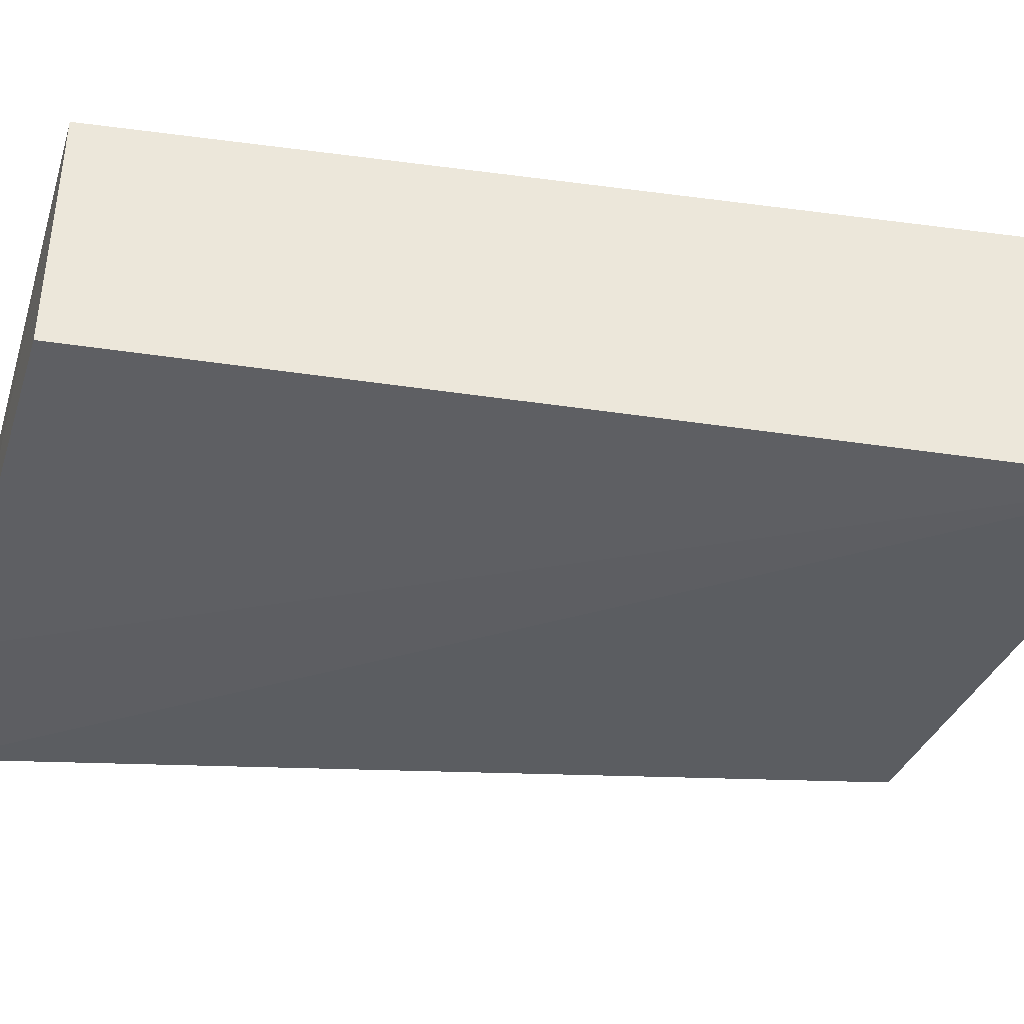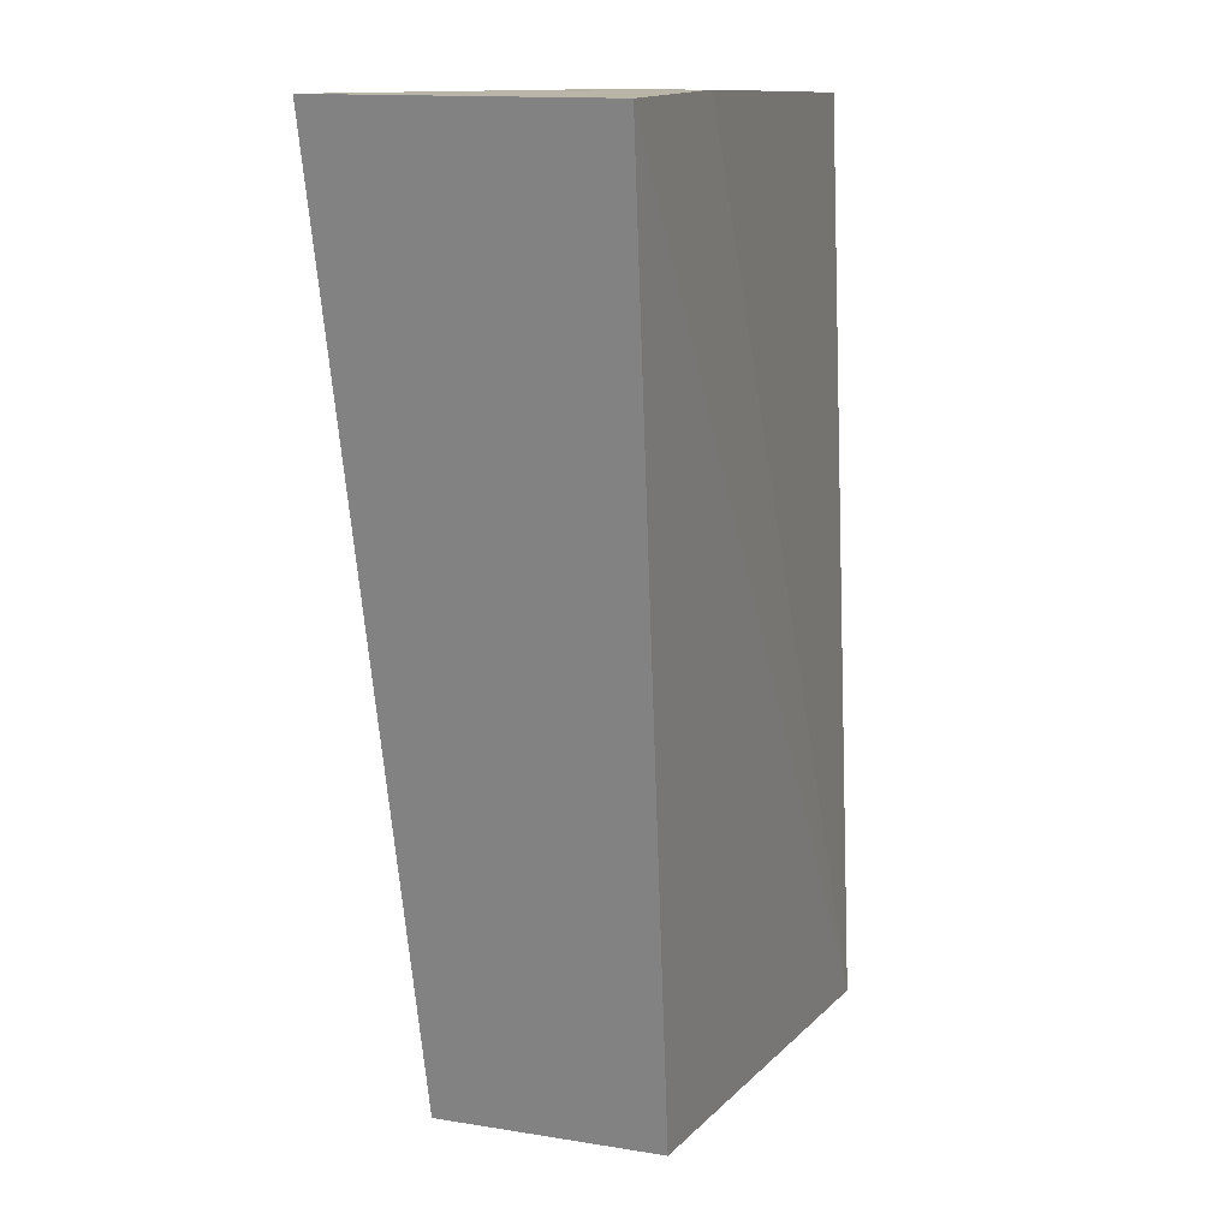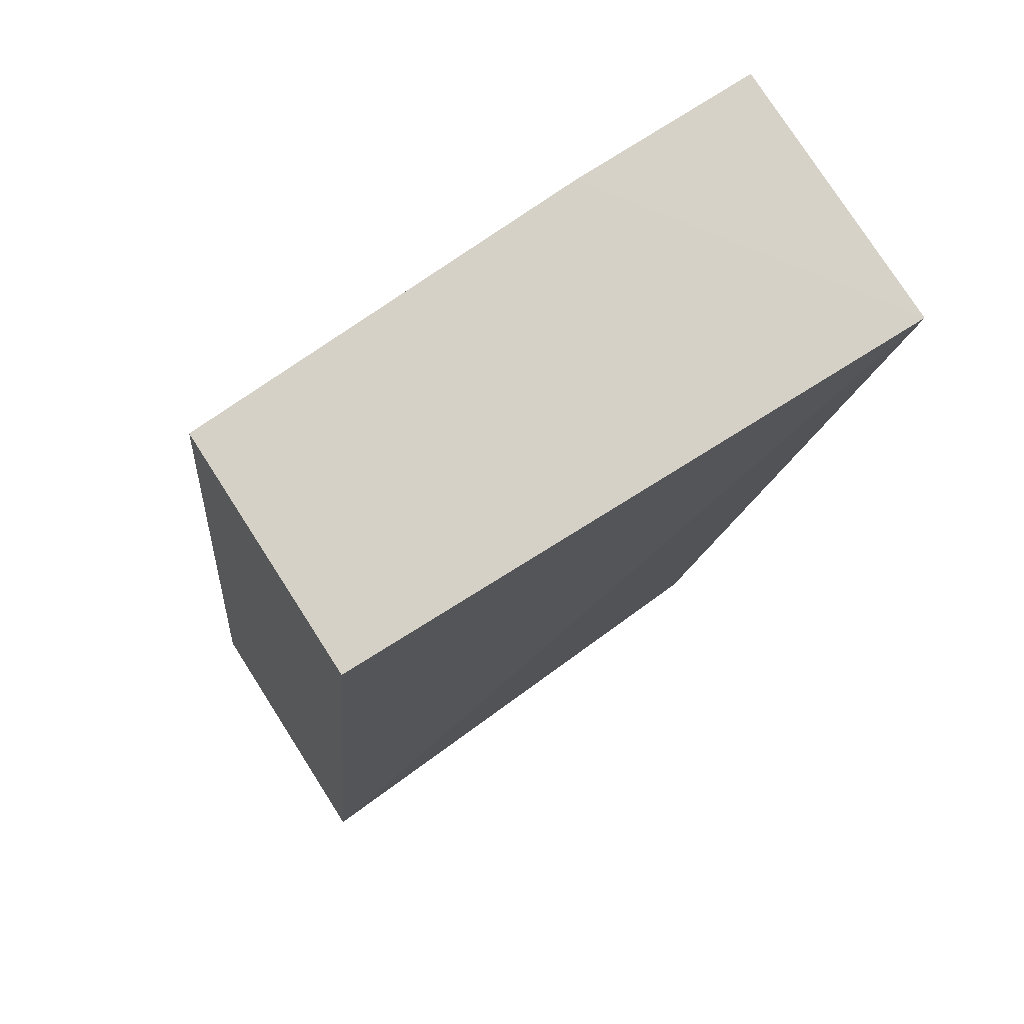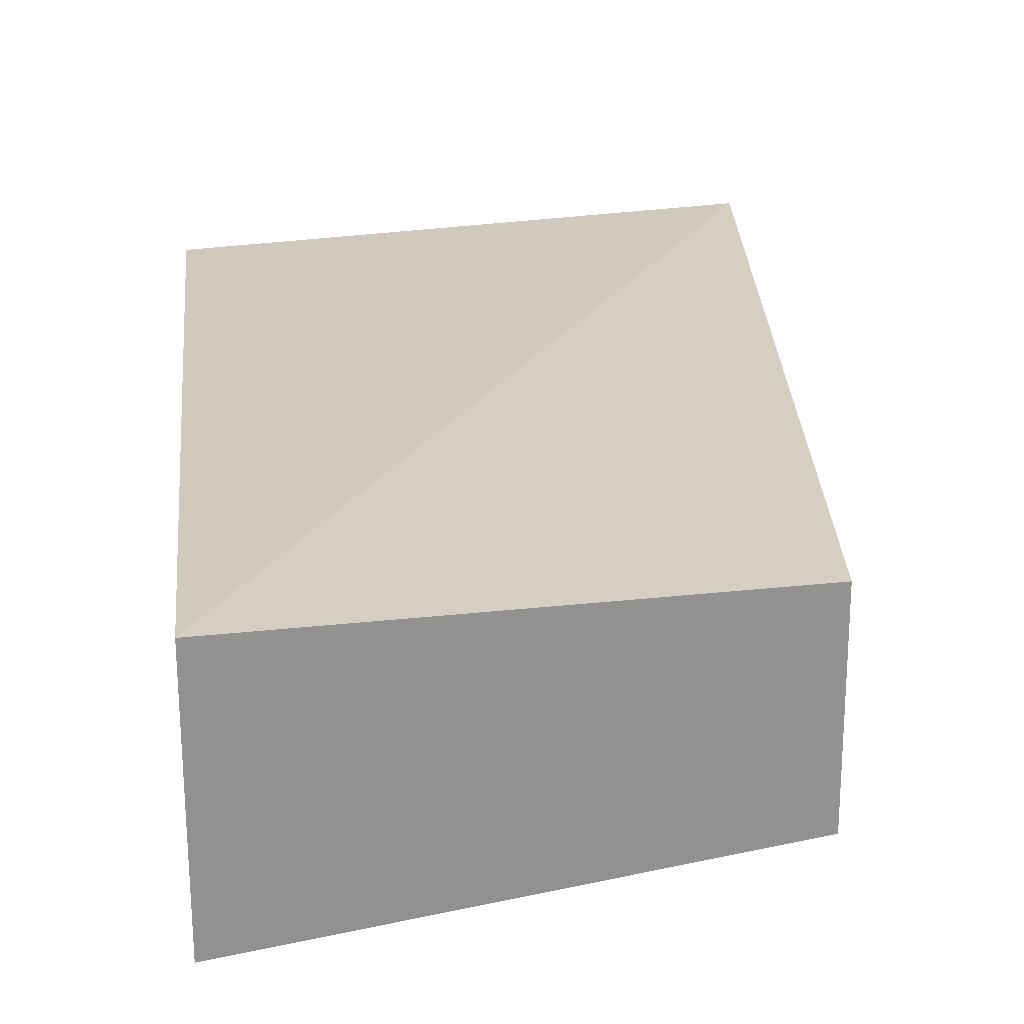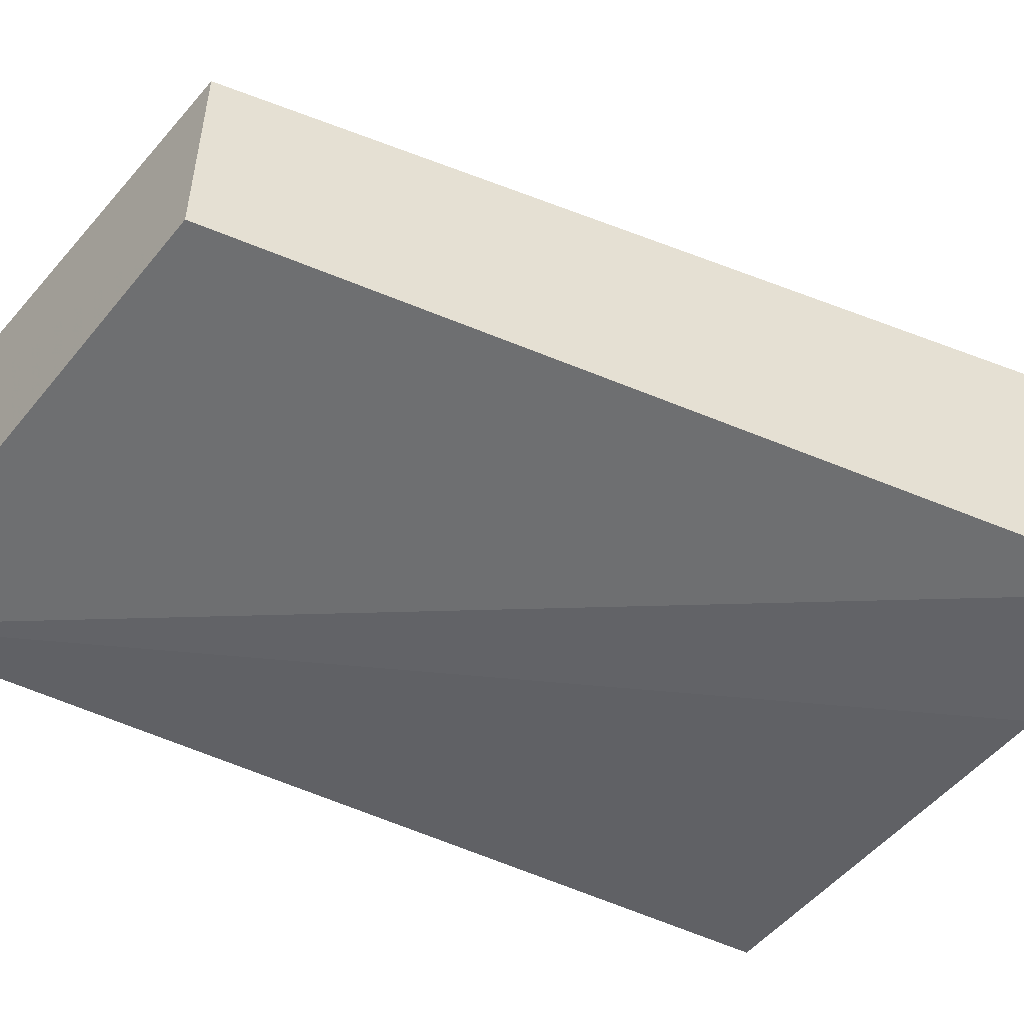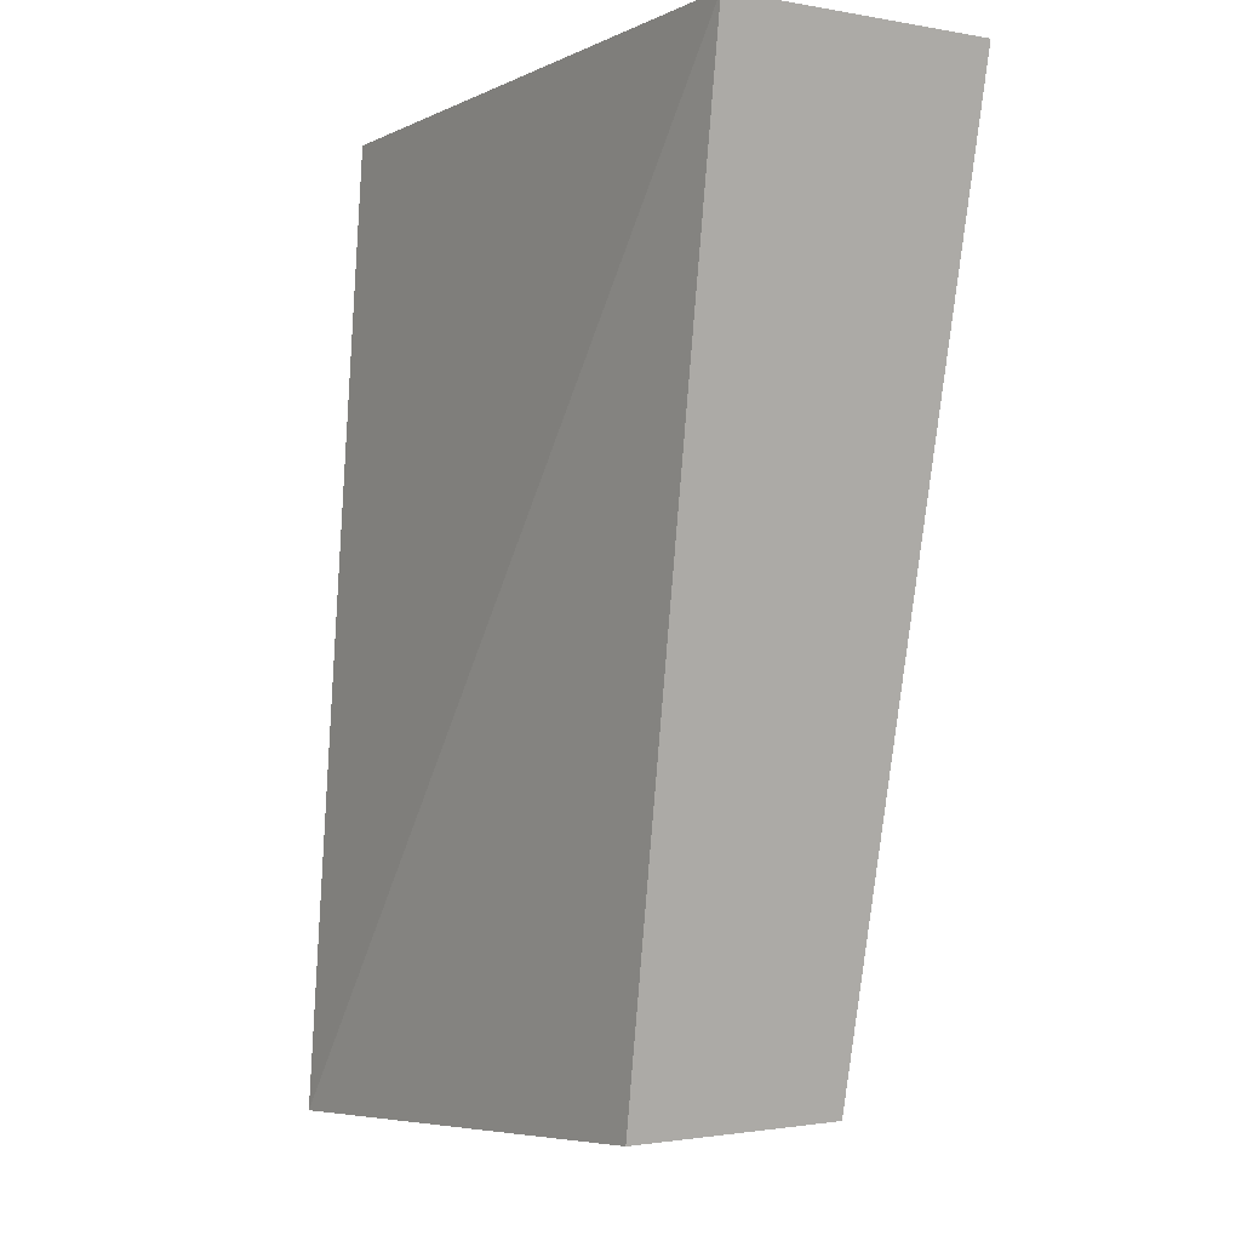
<metadata>
{"format":"obj","ext":"obj","renderer":"f3d","projection":"perspective","resolution":1024,"background":"white","views":[{"elev":-39.3,"azim":-105.3,"up":"+Z"},{"elev":13.6,"azim":109.7,"up":"+Y"},{"elev":77.5,"azim":-32.6,"up":"+Y"},{"elev":23.7,"azim":-11.8,"up":"+Z"},{"elev":-51.0,"azim":55.9,"up":"+Z"},{"elev":-1.2,"azim":56.3,"up":"+Y"}]}
</metadata>
<code>
v 0.1084 0.1618 0.009544
v 0.1085 0.1618 -0.008486
v 0.1219 0.2348 0.01152
v 0.07376 0.2335 0.01076
v 0.06659 0.1585 -0.0105
v 0.06659 0.1585 0.01152
v 0.1219 0.2348 -0.0105
v 0.07369 0.2335 -0.009669
v 0.1067 0.2348 -0.0105
f 1 2 3
f 6 1 3
f 6 3 4
f 6 5 2
f 6 2 1
f 7 3 2
f 7 2 5
f 8 6 4
f 8 5 6
f 9 7 5
f 9 5 8
f 9 3 7
f 9 8 4
f 9 4 3

</code>
